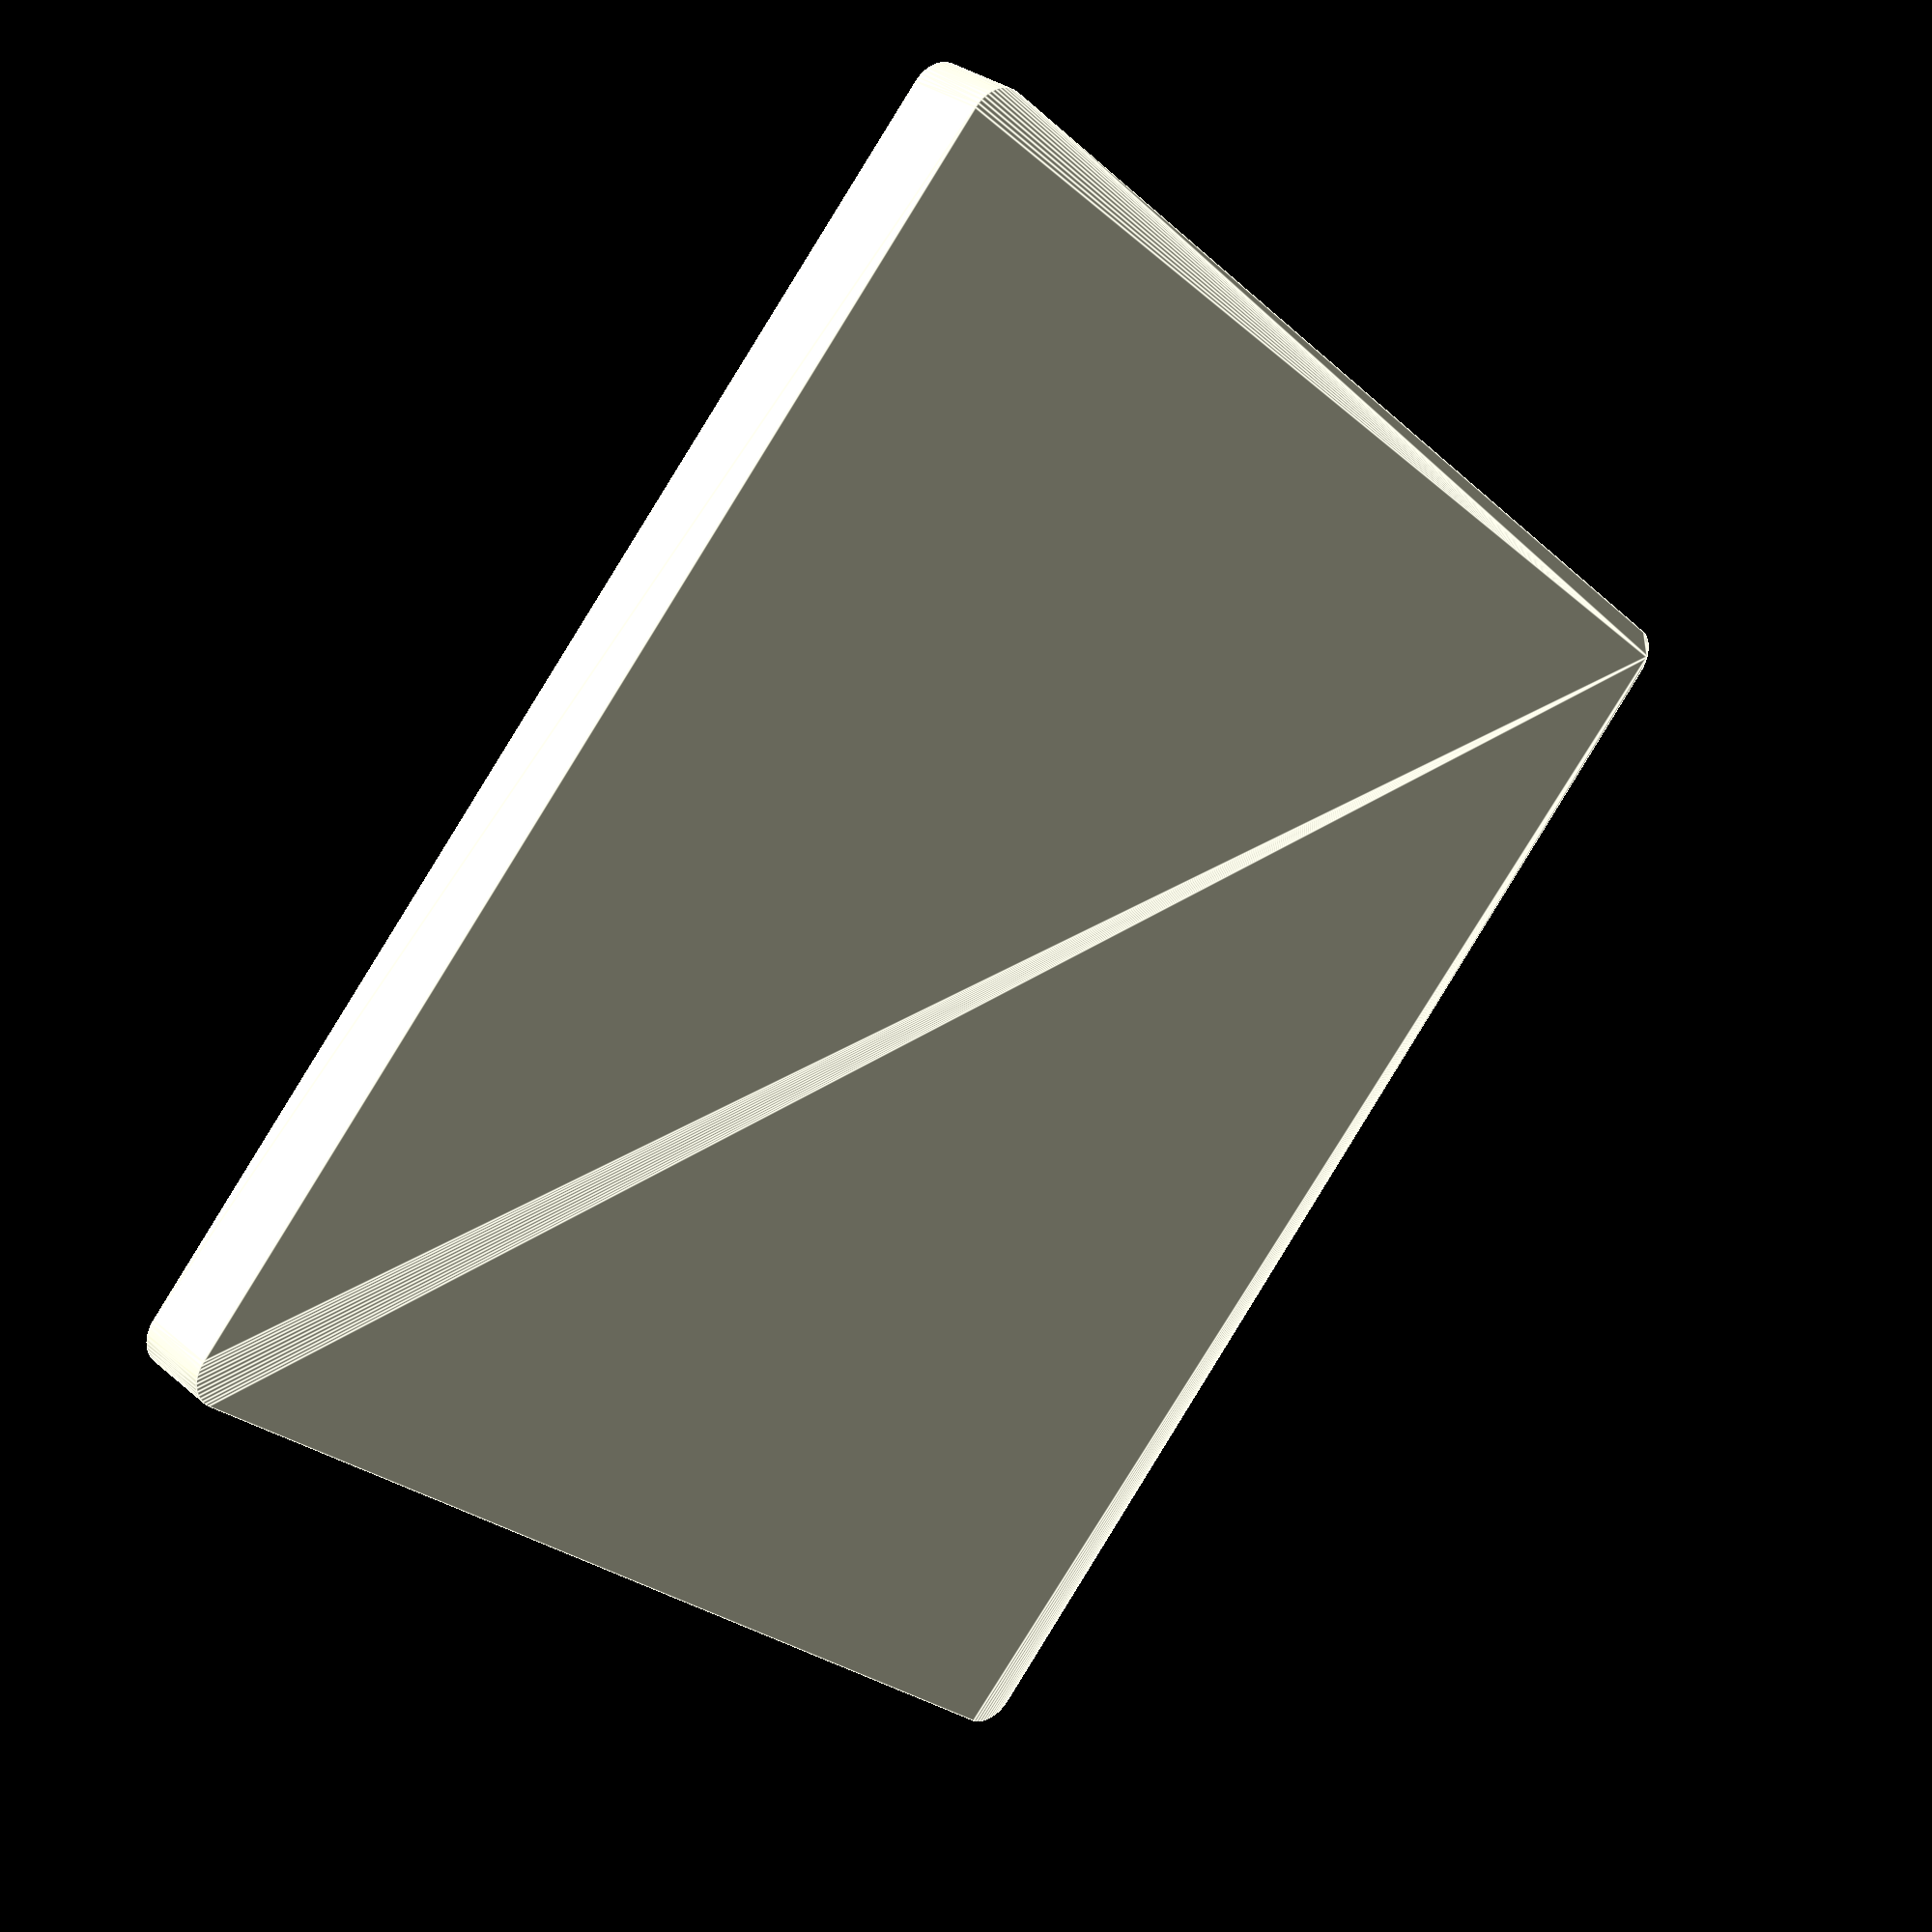
<openscad>
$fn = 50;


difference() {
	union() {
		hull() {
			translate(v = [-85.0000000000, 92.5000000000, 0]) {
				cylinder(h = 12, r = 5);
			}
			translate(v = [85.0000000000, 92.5000000000, 0]) {
				cylinder(h = 12, r = 5);
			}
			translate(v = [-85.0000000000, -92.5000000000, 0]) {
				cylinder(h = 12, r = 5);
			}
			translate(v = [85.0000000000, -92.5000000000, 0]) {
				cylinder(h = 12, r = 5);
			}
		}
	}
	union() {
		translate(v = [0, 0, 2]) {
			hull() {
				translate(v = [-85.0000000000, 92.5000000000, 0]) {
					cylinder(h = 10, r = 4);
				}
				translate(v = [85.0000000000, 92.5000000000, 0]) {
					cylinder(h = 10, r = 4);
				}
				translate(v = [-85.0000000000, -92.5000000000, 0]) {
					cylinder(h = 10, r = 4);
				}
				translate(v = [85.0000000000, -92.5000000000, 0]) {
					cylinder(h = 10, r = 4);
				}
			}
		}
	}
}
</openscad>
<views>
elev=149.6 azim=317.3 roll=39.4 proj=p view=edges
</views>
